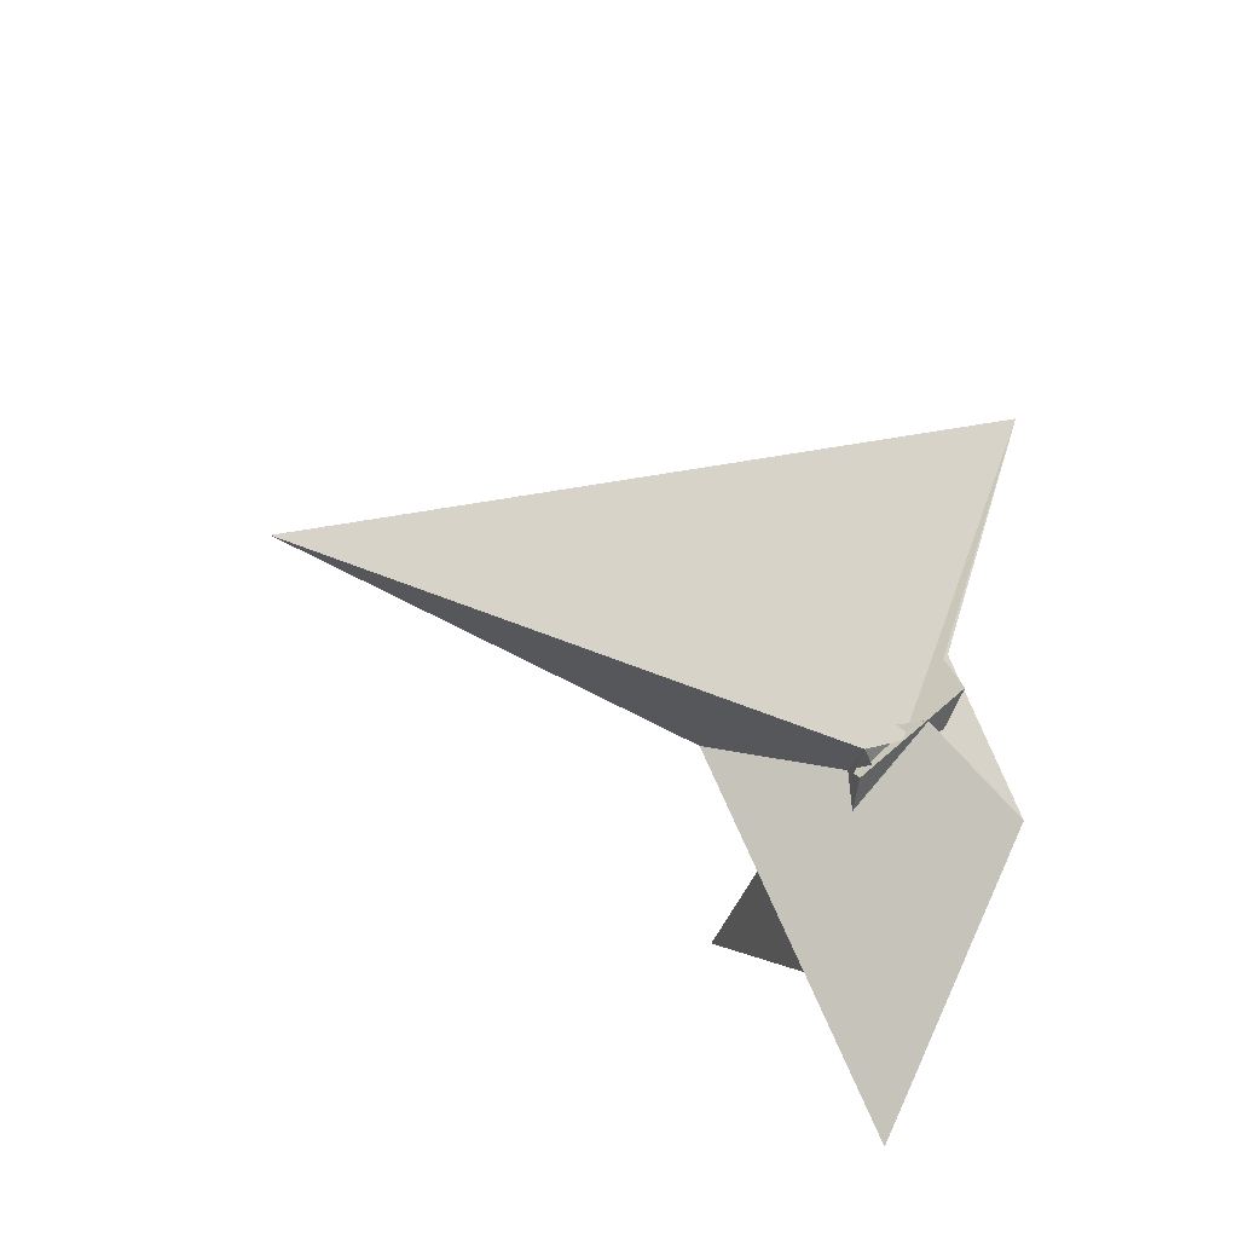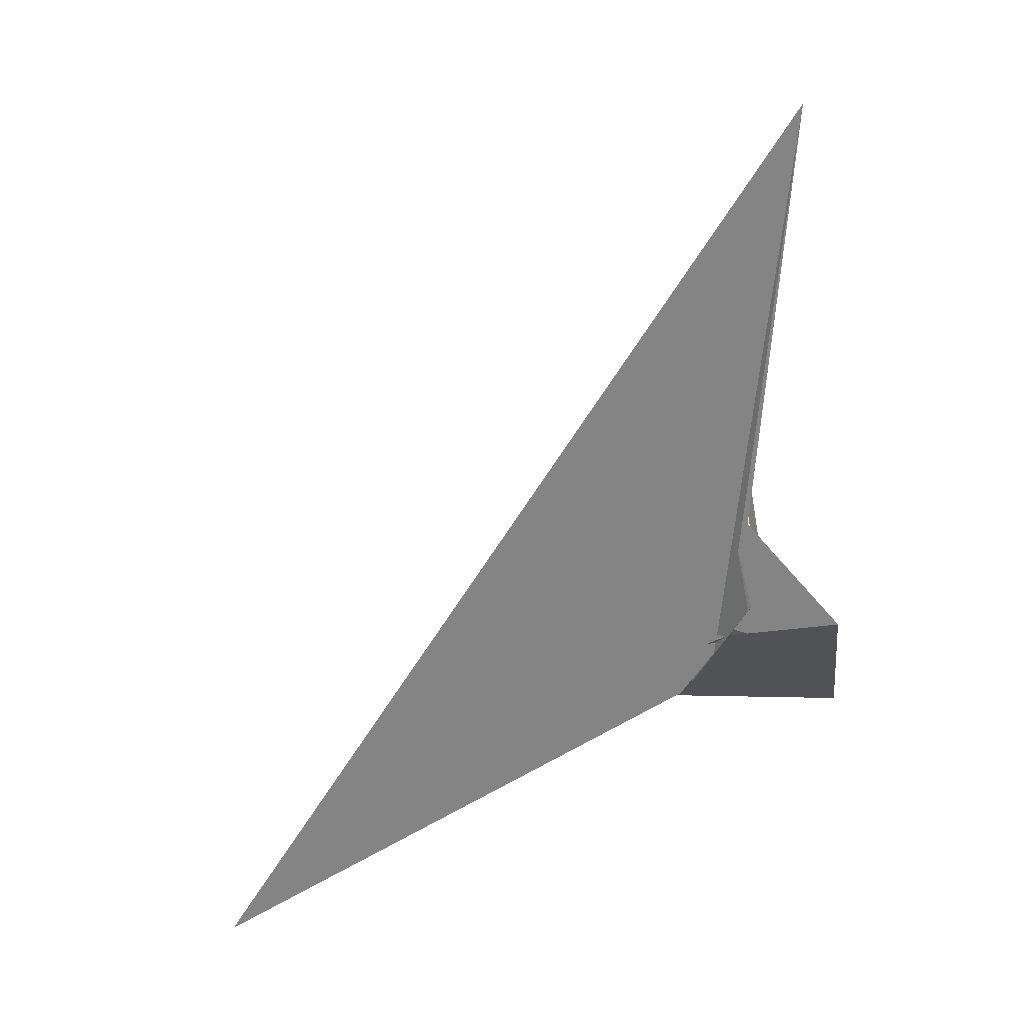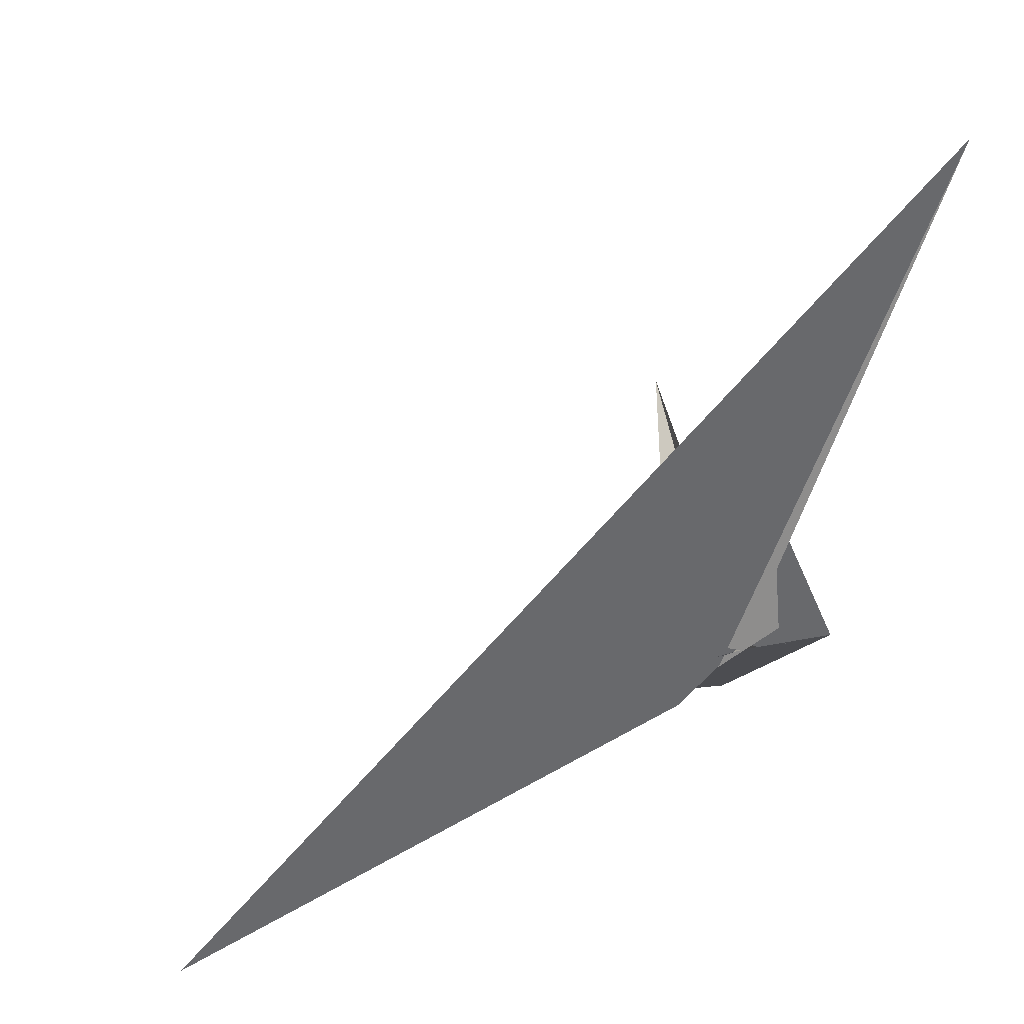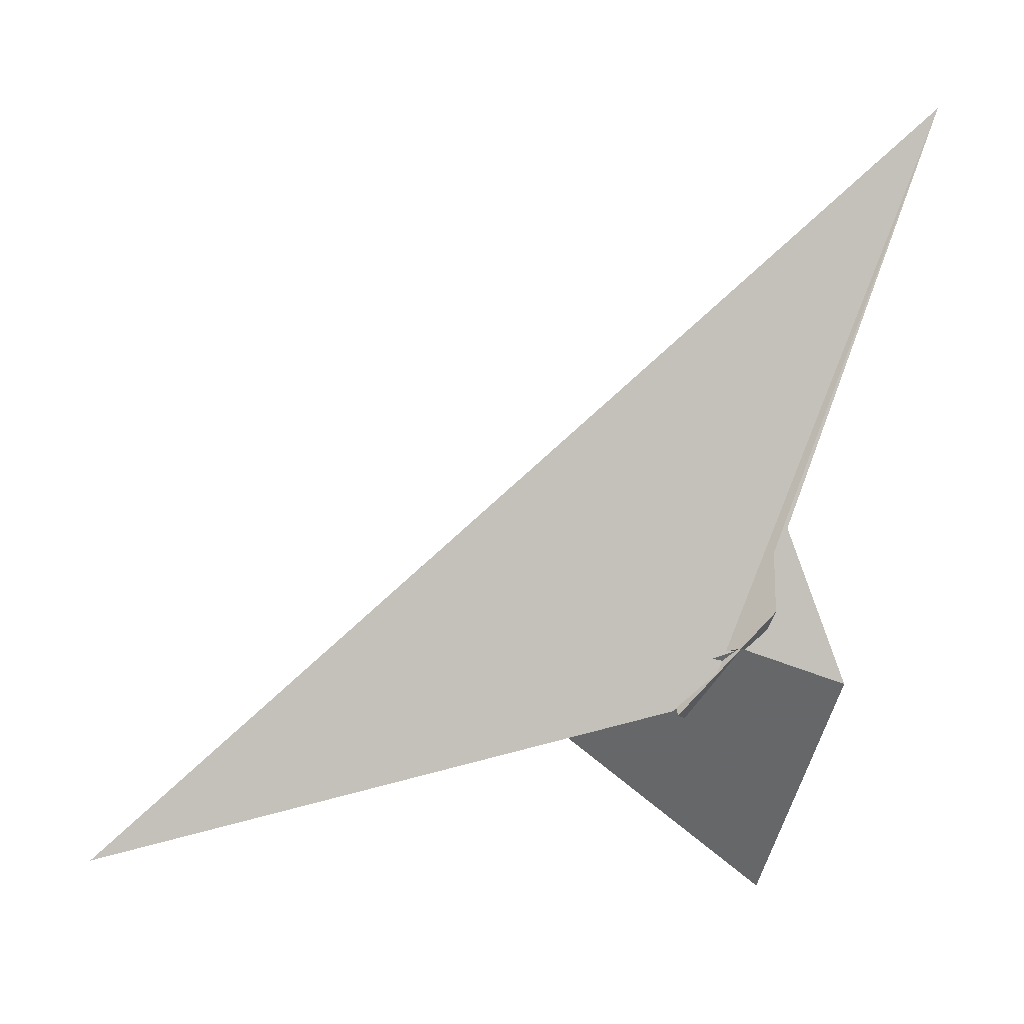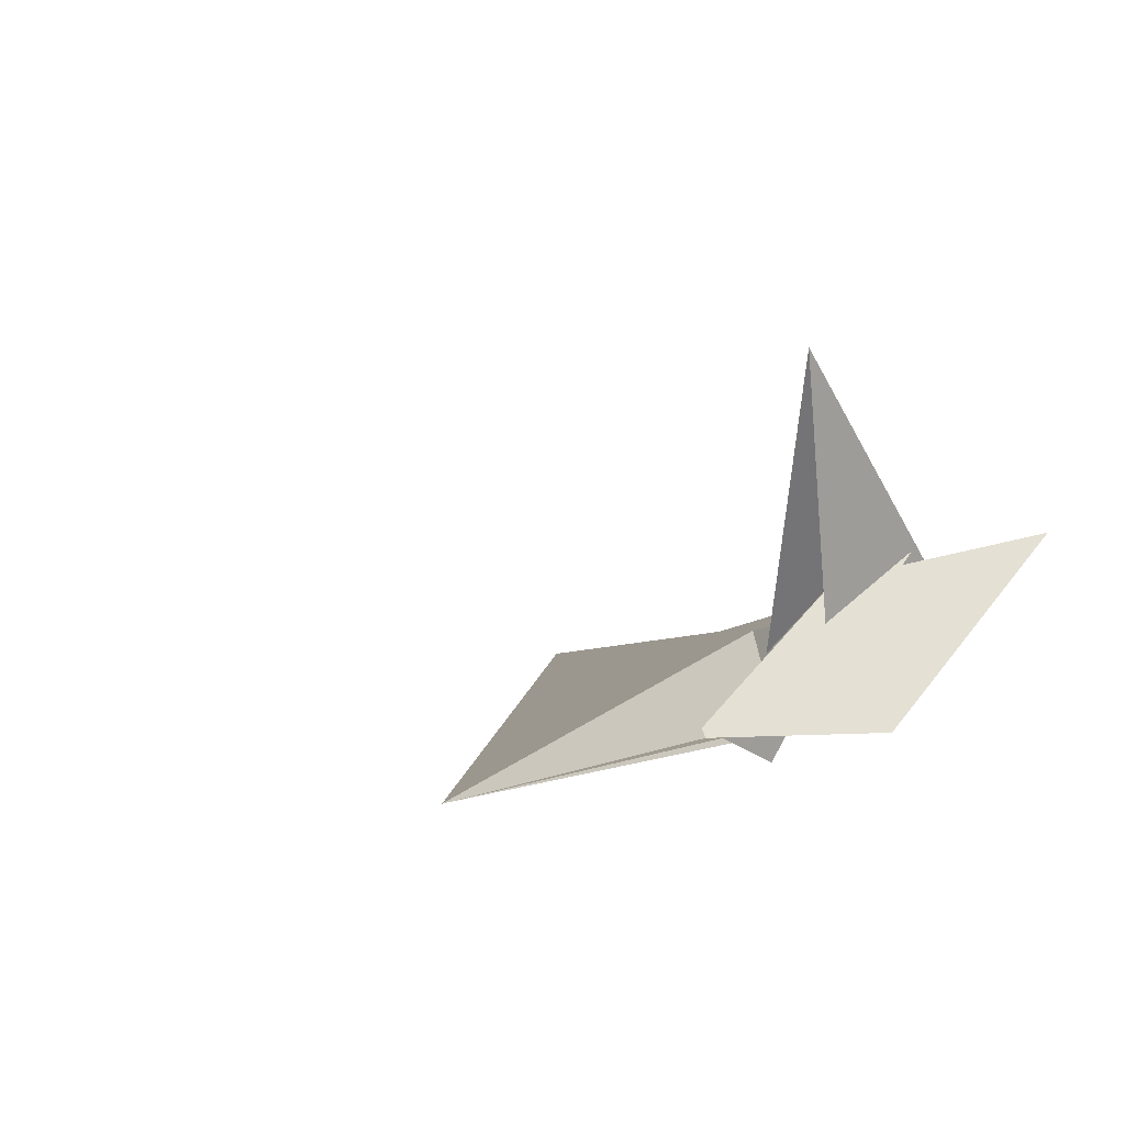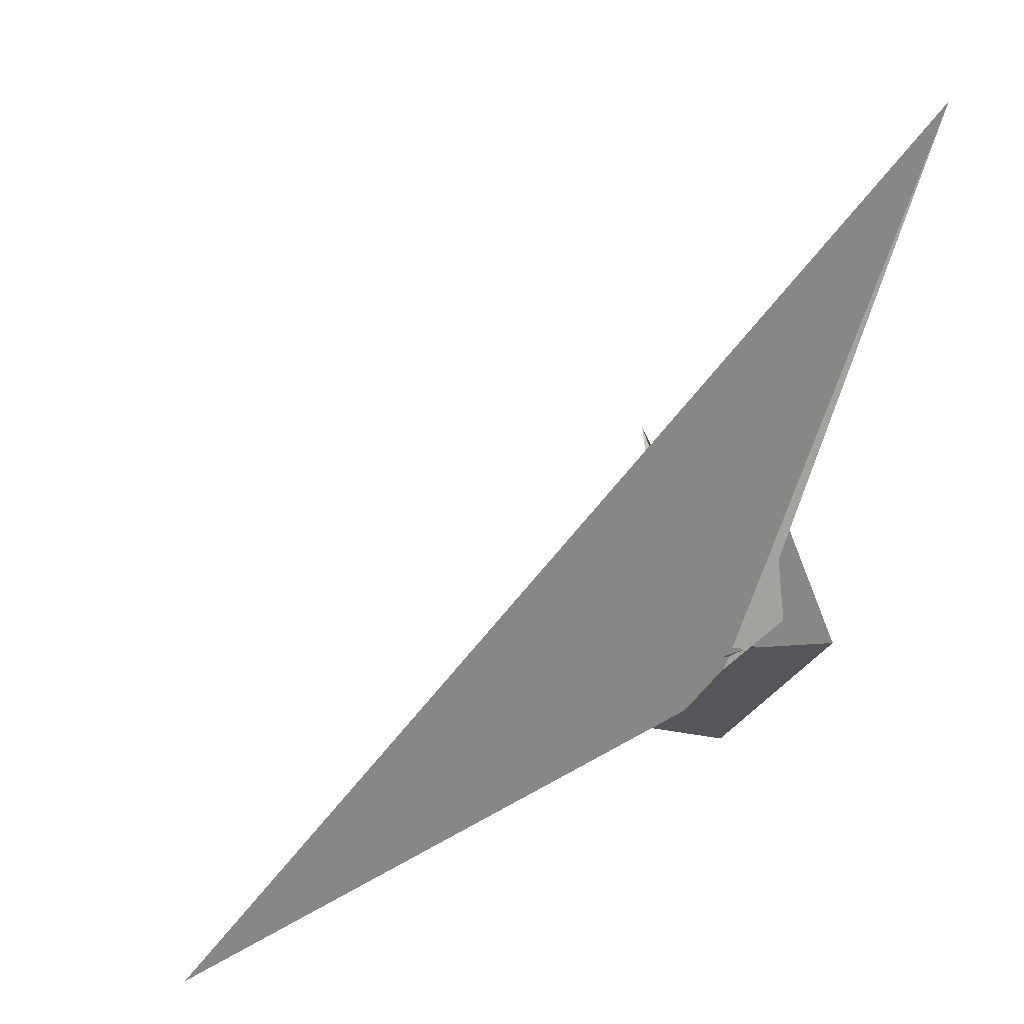
<metadata>
{"format":"obj","ext":"obj","renderer":"f3d","projection":"perspective","resolution":1024,"background":"white","views":[{"elev":-39.6,"azim":-32.3,"up":"+Z"},{"elev":-52.9,"azim":18.6,"up":"+Y"},{"elev":46.0,"azim":-18.2,"up":"+Z"},{"elev":5.9,"azim":-9.6,"up":"+Z"},{"elev":13.7,"azim":55.5,"up":"+Y"},{"elev":35.3,"azim":-20.8,"up":"+Z"}]}
</metadata>
<code>
v 0.06049 -0.4103 -0.08428
v -0.03938 -0.4239 -0.08277
v 0.2064 0.03121 -0.2324
v 0.2032 -0.118 -0.1809
v 0.101 0.4089 -0.3665
v 0.005534 0.548 -0.4177
v -0.1313 0.1178 -0.2732
v 0.02982 -0.4844 -0.05963
v 0.01069 -0.4831 -0.06067
v -0.4837 -0.005633 -0.2417
v -0.2109 0.09636 -0.2683
v 0.2072 -0.3785 0.02796
v 0.1877 -0.4042 -0.194
v 0.6917 -0.3469 -0.3092
v 0.3094 -0.2924 0.7211
v -0.4334 -0.4962 -0.2569
v -0.3692 -0.4936 -0.3175
v -0.386 -0.5055 -0.4098
v -3.698 -1.024 -1.02
v 1.362 0.09742 3.08
v 0.2171 0.199 -0.2049
v 0.271 -0.2449 0.7216
v 0.3204 1.827 0.05539
v 0.196 0.283 -0.5139
v 0.2089 -0.5664 0.1637
v 0.1381 0.221 -1.18
v 0.1863 0.3011 -0.6422
v 0.1987 0.3387 -0.4918
v 0.3104 0.08447 -0.2076
v 0.4236 0.5712 -1.747
v 0.171 0.5464 -0.9175
v 0.2512 0.3169 -0.5983
v 0.151 0.2613 -0.4804
v -0.2379 -0.2905 -0.353
v -0.2811 -0.31 -0.3201
v -0.2632 -0.3604 -0.3599
v 0.005759 -0.1823 -0.2974
v -0.2306 -0.1936 -0.5067
v -0.3174 -0.3671 -0.4627
v -0.04674 0.2156 -0.6297
v -1.1 -0.1868 -0.4751
v -0.3219 -0.2933 -0.3669
v -0.27 -0.3582 -0.3686
v -0.2336 -0.1878 -0.5156
f 1 2 4 3 7 5 6 11 10 9 8
f 1 2 17 16 18 19 20 15 14 13 12
f 3 4 27 24 23 26 13 12 25 22 21
f 5 6 31 32 30 14 15 22 21 29 28
f 5 7 34 35 36 17 16 23 24 33 28
f 1 8 38 37 29 28 33 40 39 25 12
f 3 7 34 41 19 18 42 43 37 29 21
f 8 9 35 34 41 30 14 13 26 44 38
f 9 10 20 15 22 25 39 42 43 36 35
f 6 11 40 39 42 18 16 23 26 44 31
f 10 11 40 33 24 27 32 30 41 19 20
f 2 4 27 32 31 44 38 37 43 36 17

</code>
